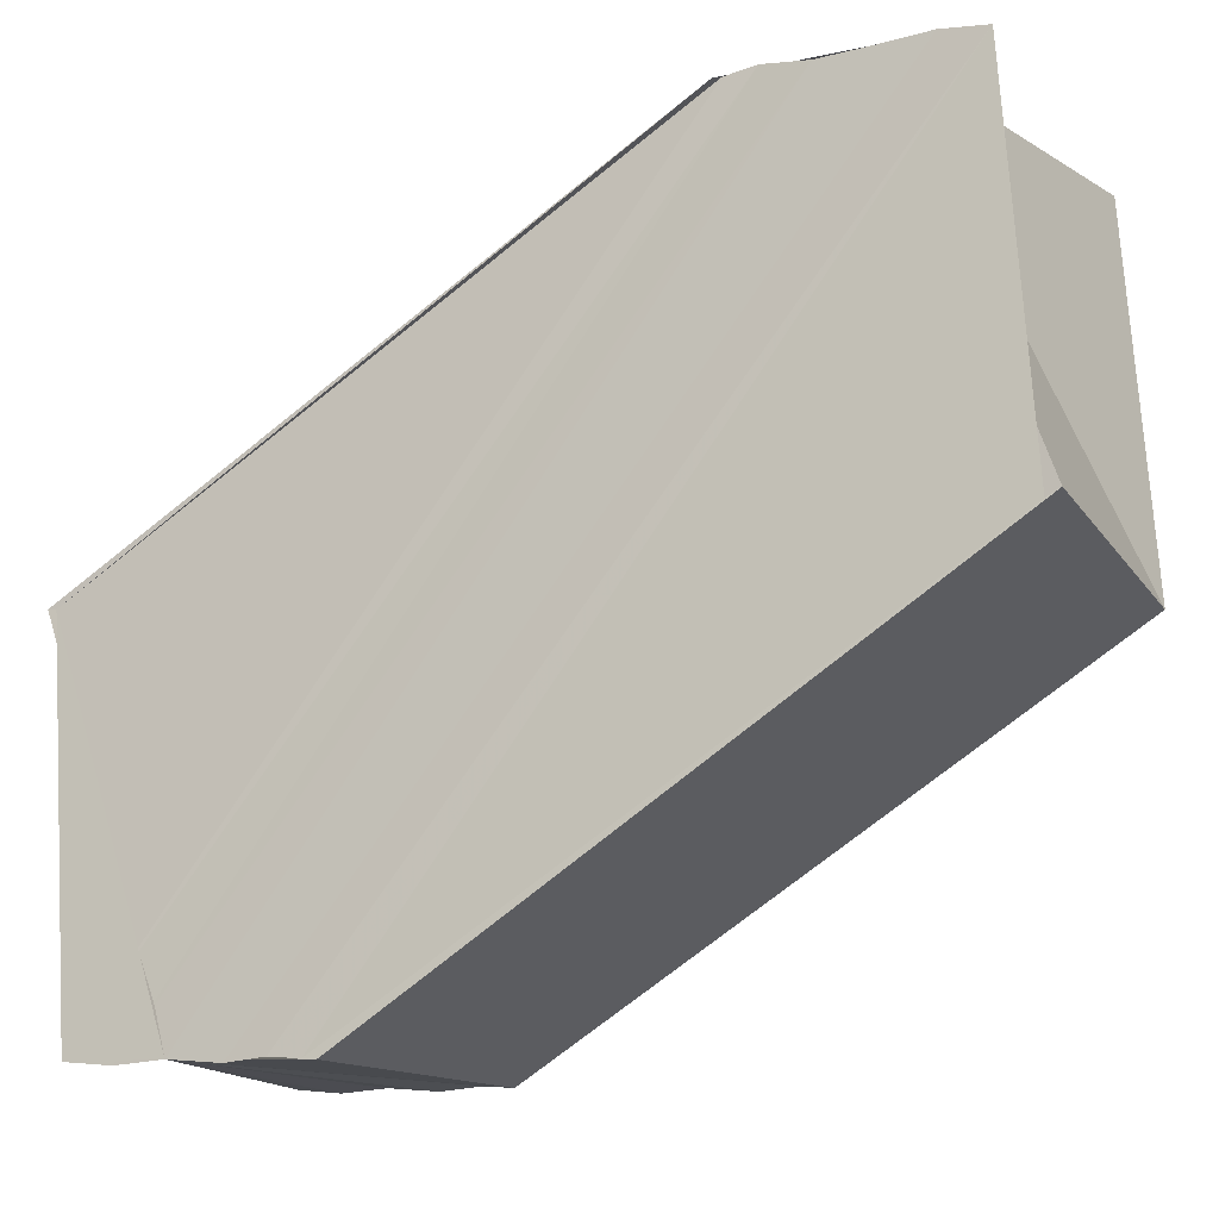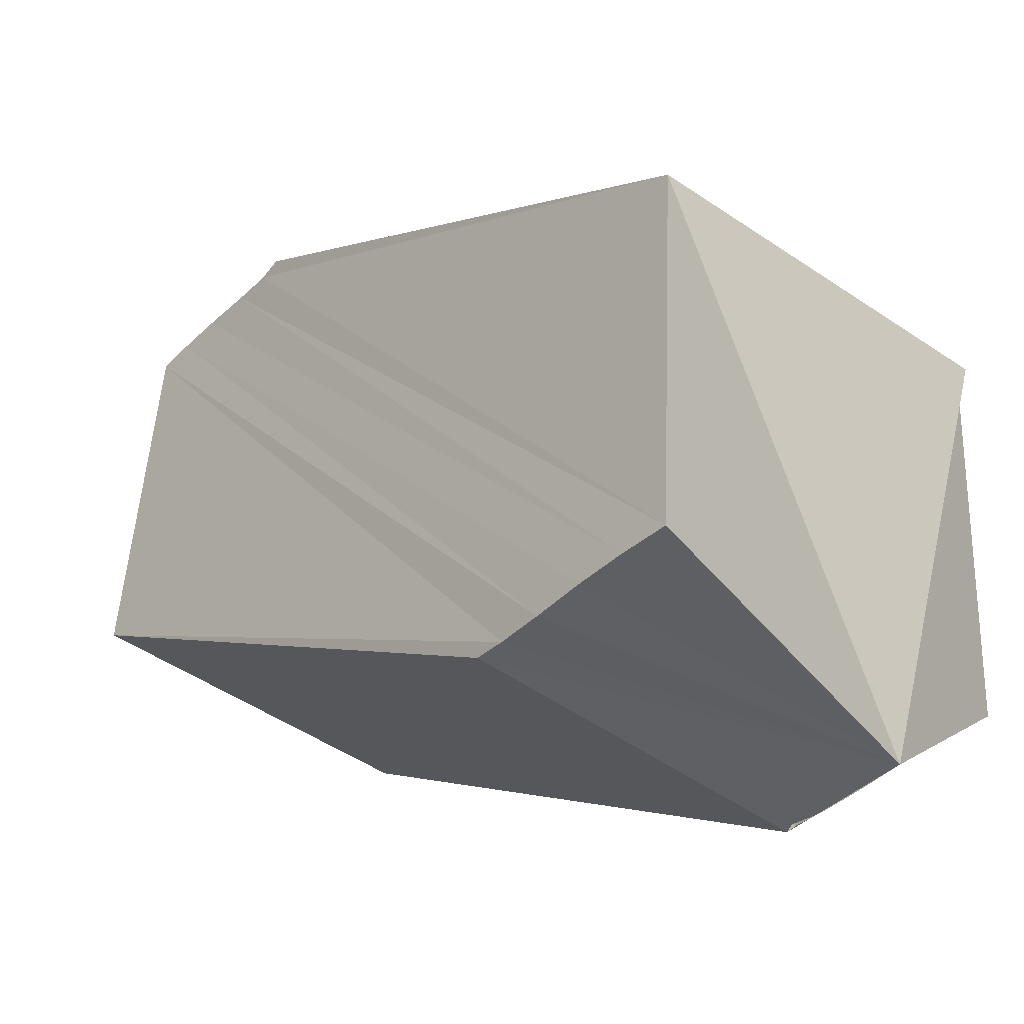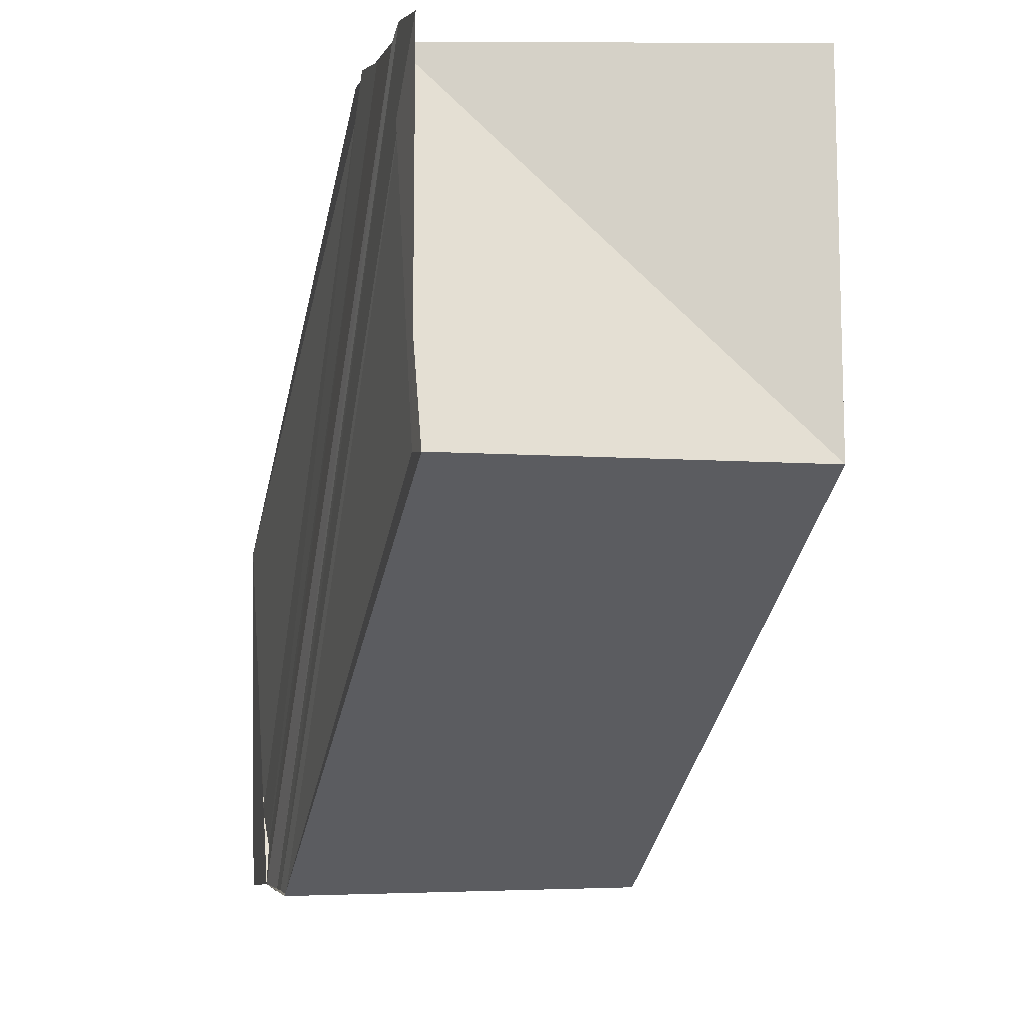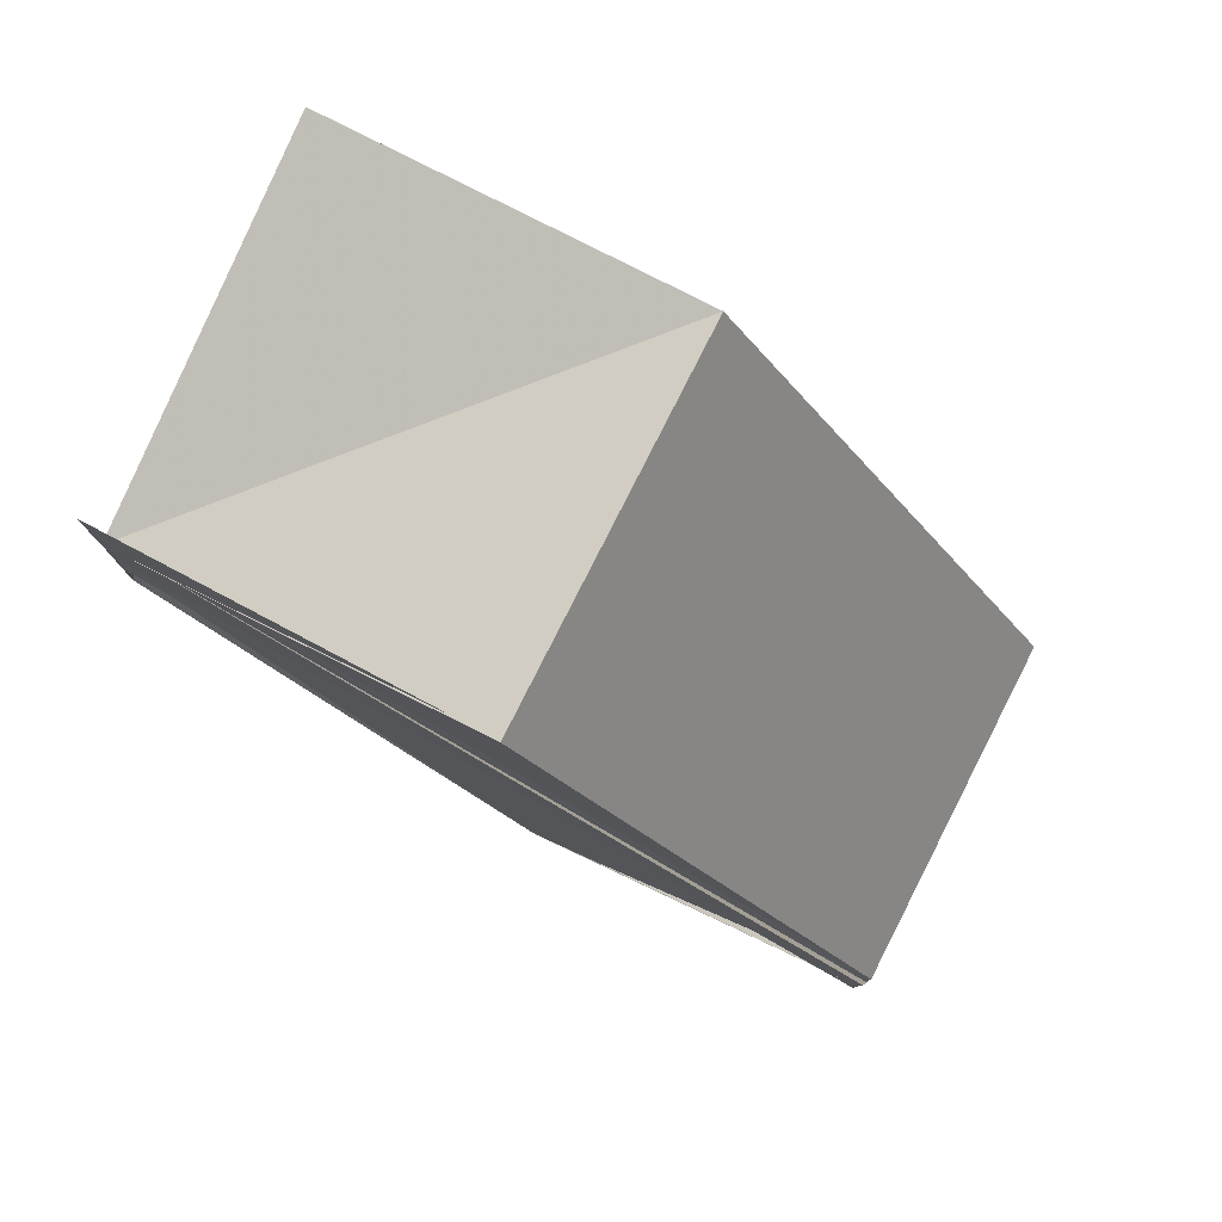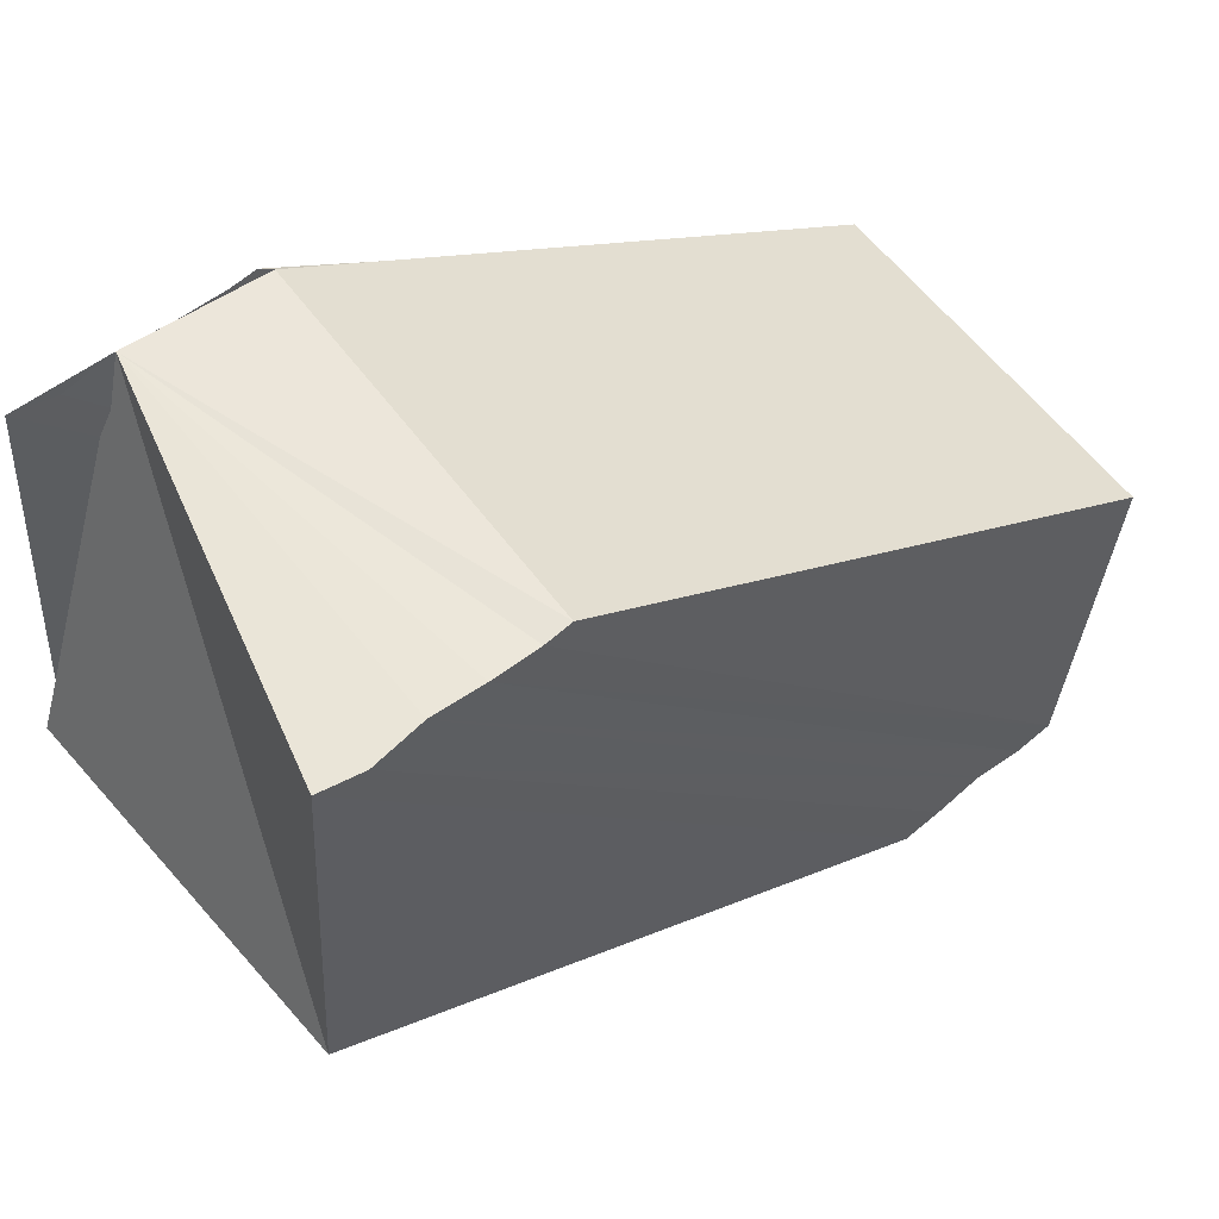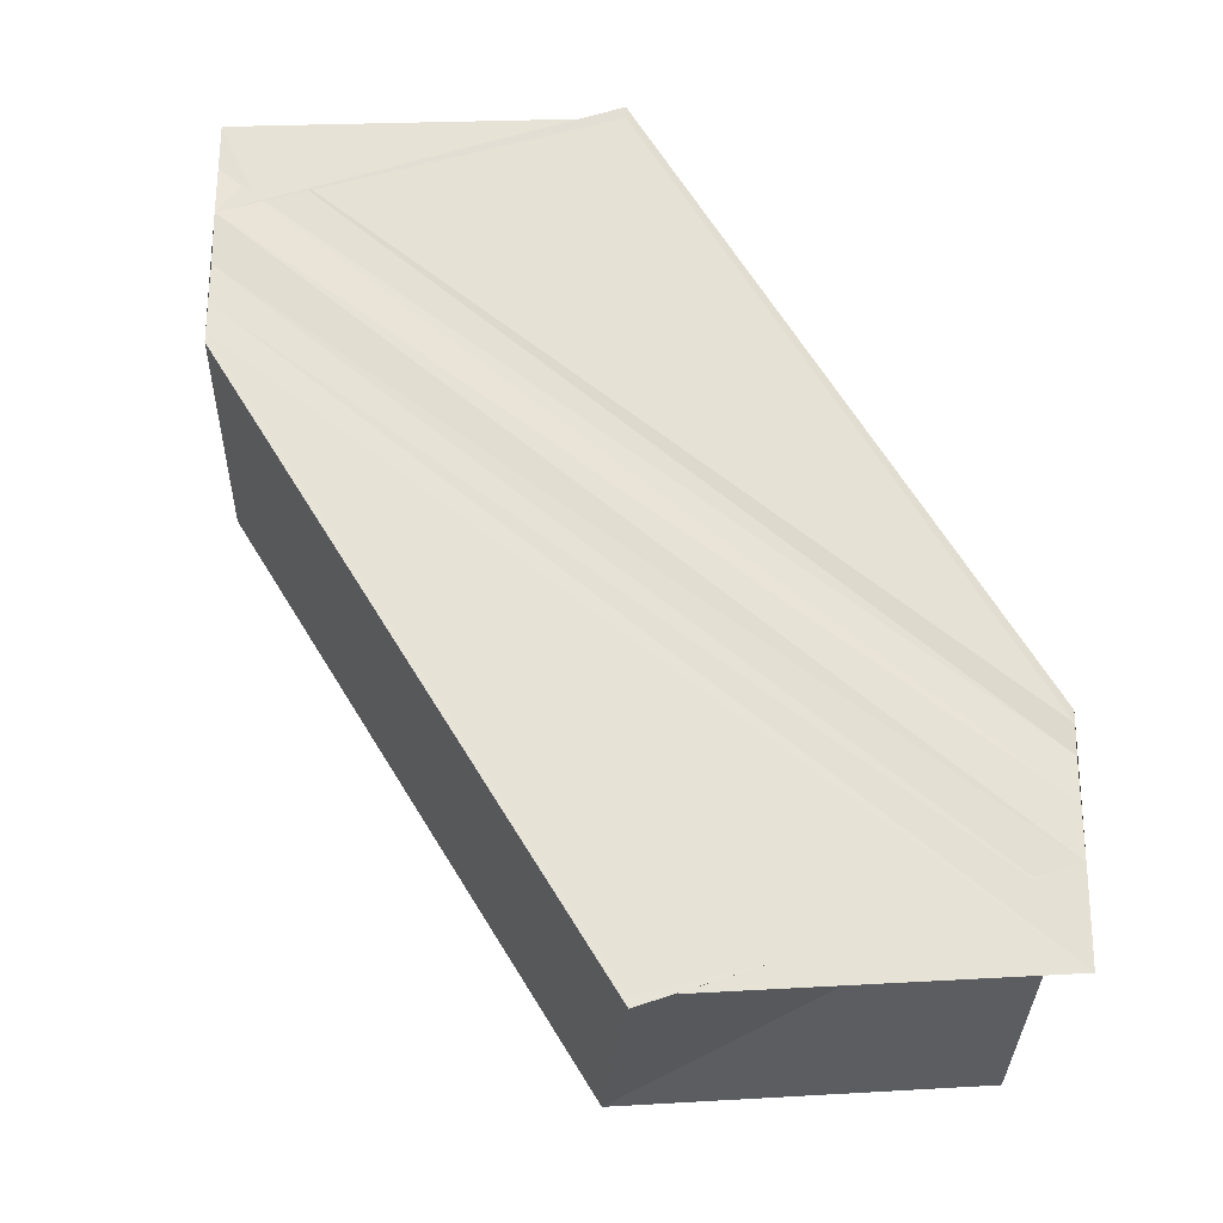
<metadata>
{"format":"obj","ext":"obj","renderer":"f3d","projection":"perspective","resolution":1024,"background":"white","views":[{"elev":-14.0,"azim":113.4,"up":"+Y"},{"elev":-41.0,"azim":-40.9,"up":"+Y"},{"elev":-6.7,"azim":165.0,"up":"+Y"},{"elev":80.0,"azim":117.1,"up":"+Z"},{"elev":57.2,"azim":-128.2,"up":"+Y"},{"elev":-24.5,"azim":86.6,"up":"+Z"}]}
</metadata>
<code>
o 2706
v 2227 1871 17.92
v 2227 1871 17.92
v 2227 1871 17.91
v 2227 1871 17.91
v 2227 1871 17.92
v 2227 1871 17.9
v 2227 1871 17.92
v 2227 1871 17.9
v 2227 1871 17.9
v 2227 1871 17.92
v 2227 1871 17.9
v 2227 1871 17.92
v 2227 1871 17.9
v 2227 1871 17.92
v 2227 1871 17.92
v 2227 1871 17.9
v 2227 1871 17.91
v 2227 1871 17.9
v 2227 1871 17.92
v 2227 1871 17.92
v 2227 1871 17.92
v 2227 1871 17.93
v 2227 1871 17.93
v 2227 1871 17.93
v 2227 1871 17.92
v 2227 1871 17.92
v 2227 1871 17.92
v 2227 1871 17.9
v 2227 1871 17.9
v 2227 1871 17.91
v 2227 1871 17.9
v 2227 1871 17.9
v 2227 1871 17.9
v 2227 1871 17.92
v 2227 1871 17.91
v 2227 1871 17.91
v 2227 1871 17.93
v 2227 1871 17.91
v 2227 1871 17.93
v 2227 1871 17.93
v 2227 1871 17.92
v 2227 1871 17.93
v 2227 1871 17.93
v 2227 1871 17.91
v 2227 1871 17.91
v 2227 1871 17.91
v 2227 1871 17.93
v 2227 1871 17.91
v 2227 1871 17.91
v 2227 1871 17.91
v 2227 1871 17.91
v 2227 1871 17.91
v 2227 1871 17.91
v 2227 1871 17.91
v 2227 1871 17.9
v 2227 1871 17.9
v 2227 1871 17.9
v 2227 1871 17.92
v 2227 1871 17.92
v 2227 1871 17.9
v 2227 1871 17.92
v 2227 1871 17.9
v 2227 1871 17.92
v 2227 1871 17.9
v 2227 1871 17.92
v 2227 1871 17.91
v 2227 1871 17.92
v 2227 1871 17.91
v 2227 1871 17.92
v 2227 1871 17.91
v 2227 1871 17.93
v 2227 1871 17.91
v 2227 1871 17.93
v 2227 1871 17.91
v 2227 1871 17.92
v 2227 1871 17.91
v 2227 1871 17.92
v 2227 1871 17.91
v 2227 1871 17.93
v 2227 1871 17.91
v 2227 1871 17.93
v 2227 1871 17.91
v 2227 1871 17.92
v 2227 1871 17.93
v 2227 1871 17.93
v 2227 1871 17.93
v 2227 1871 17.93
v 2227 1871 17.93
v 2227 1871 17.91
f 1 2 3
f 3 2 4
f 2 5 4
f 4 5 6
f 5 7 6
f 8 7 9
f 7 10 11
f 11 12 13
f 1 14 10
f 15 14 16
f 17 18 16
f 1 19 20
f 21 22 19
f 21 23 24
f 1 20 25
f 1 25 26
f 1 26 27
f 28 27 29
f 30 29 31
f 30 32 33
f 34 1 35
f 36 34 35
f 37 34 36
f 38 37 36
f 35 1 3
f 39 40 38
f 41 39 42
f 42 43 44
f 45 43 38
f 3 46 45
f 46 47 48
f 3 49 50
f 3 51 49
f 3 52 51
f 3 53 52
f 54 55 53
f 54 56 57
f 58 59 60
f 59 61 62
f 60 63 64
f 61 65 66
f 65 67 68
f 64 69 70
f 67 71 72
f 71 73 74
f 70 75 76
f 76 77 78
f 78 79 80
f 80 81 82
f 83 81 84
f 83 85 86
f 87 88 89

</code>
